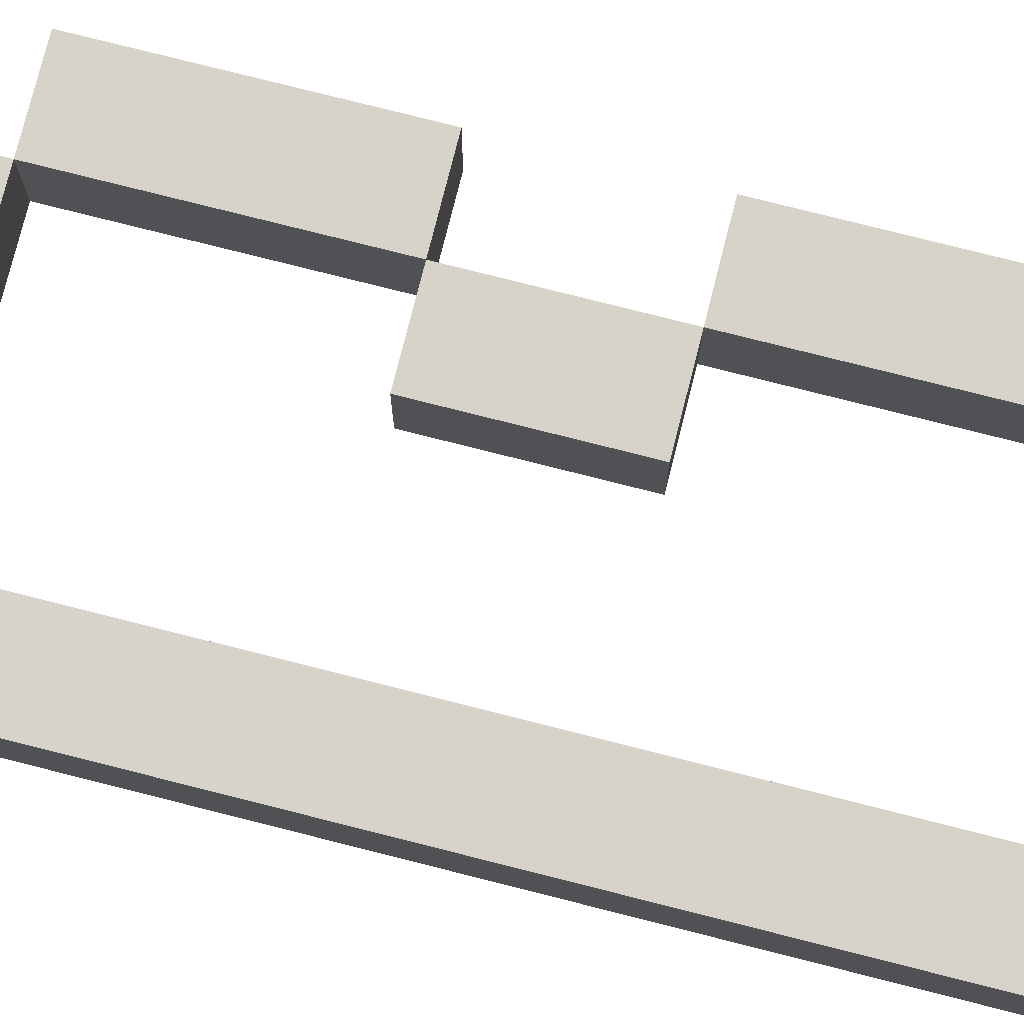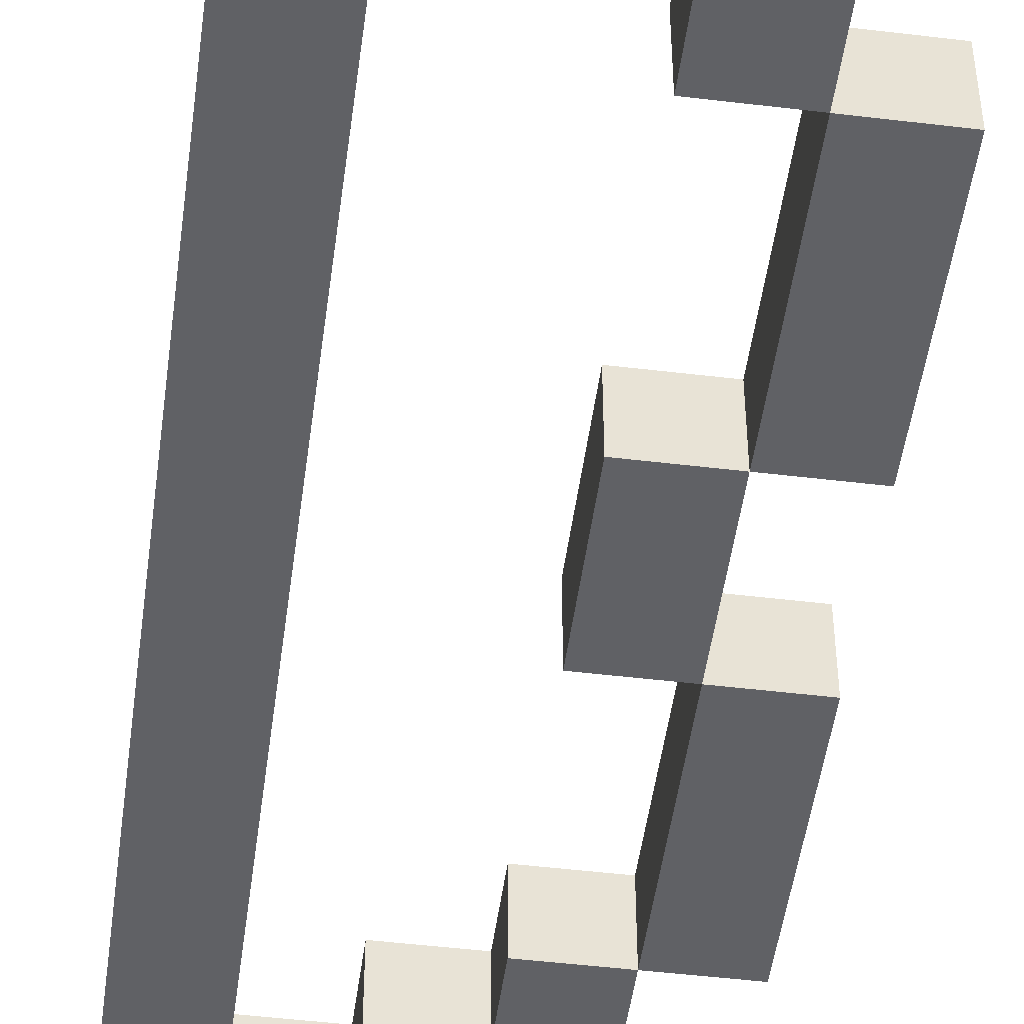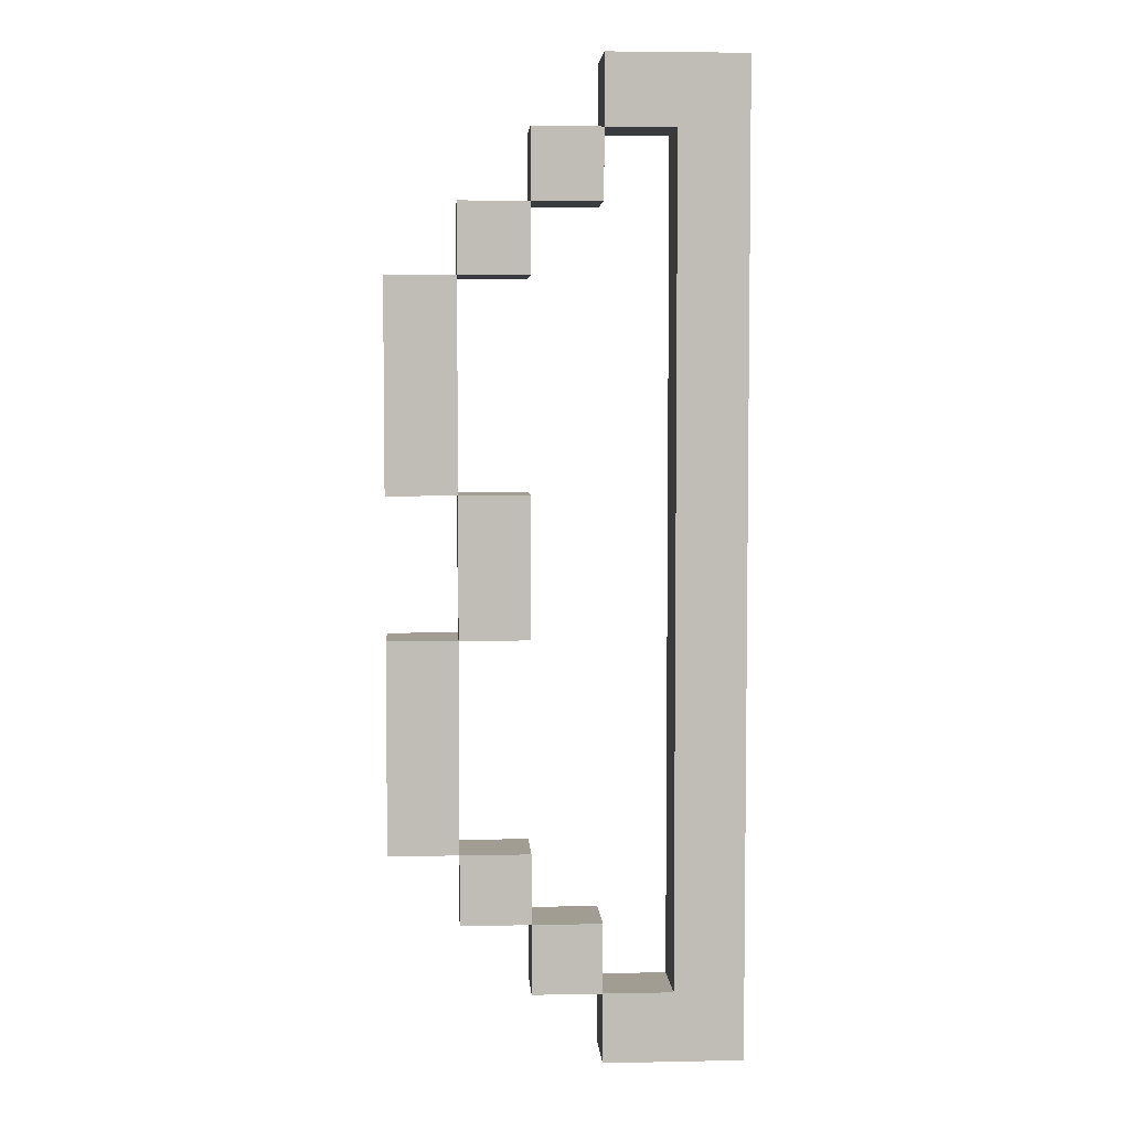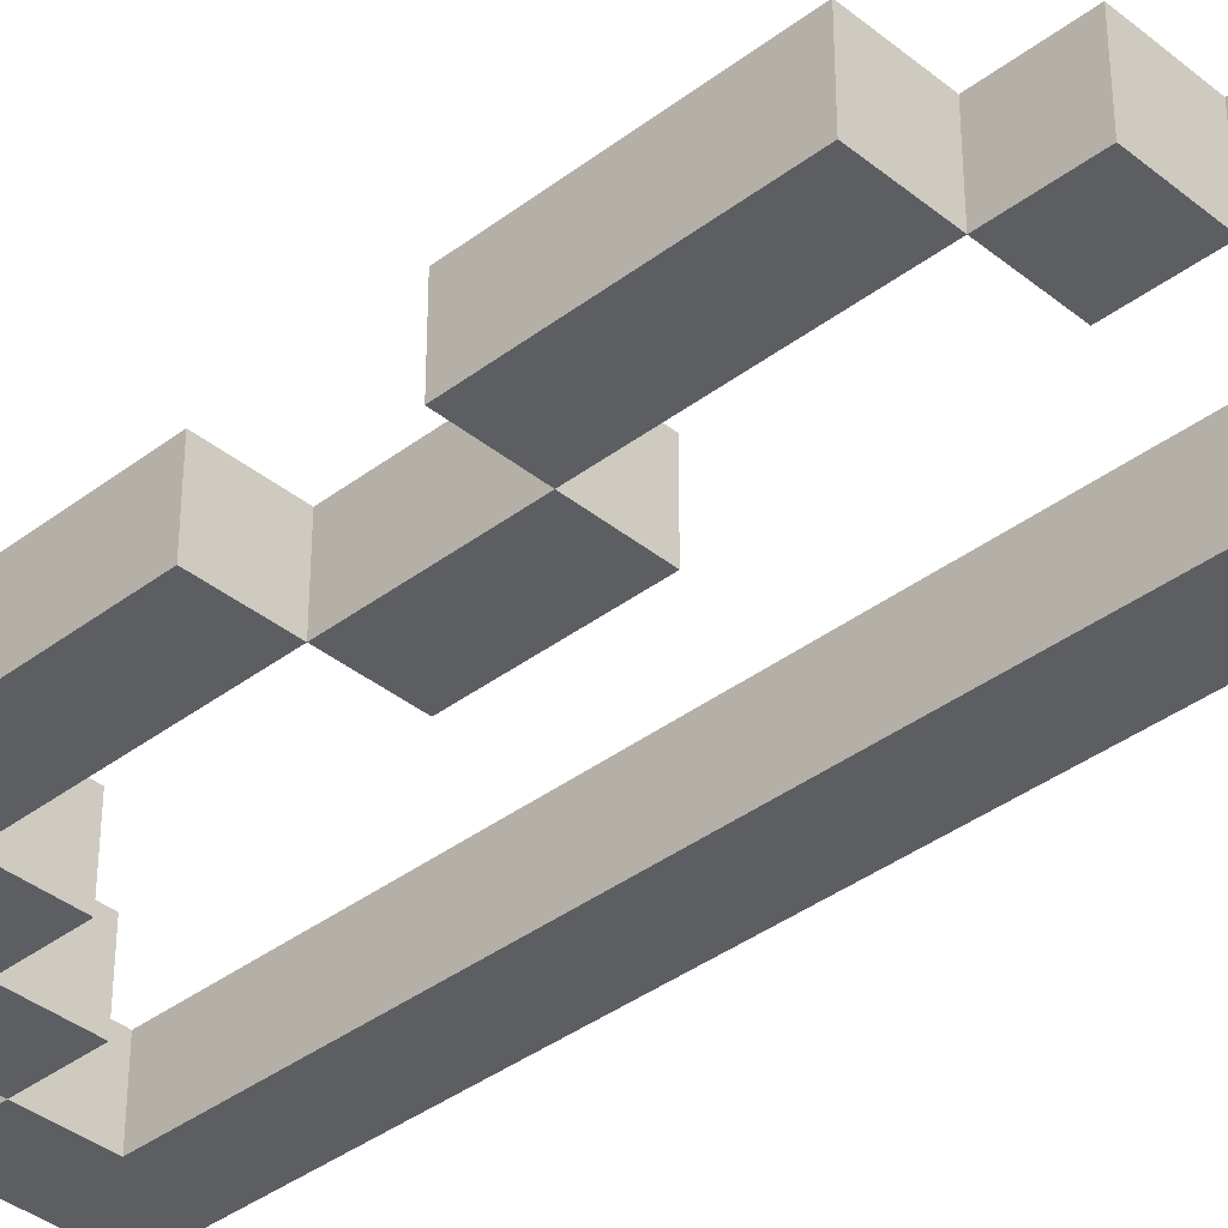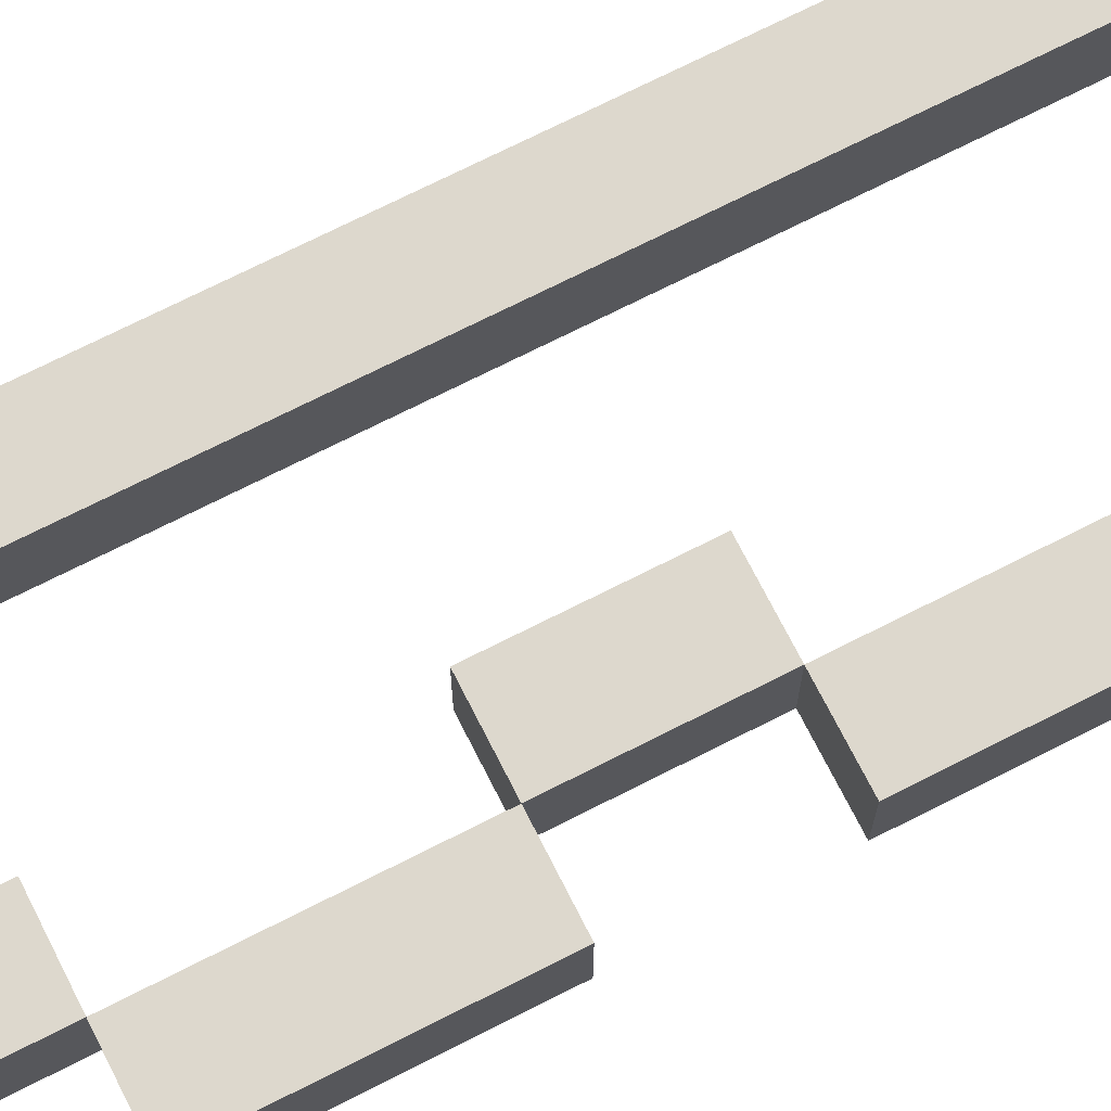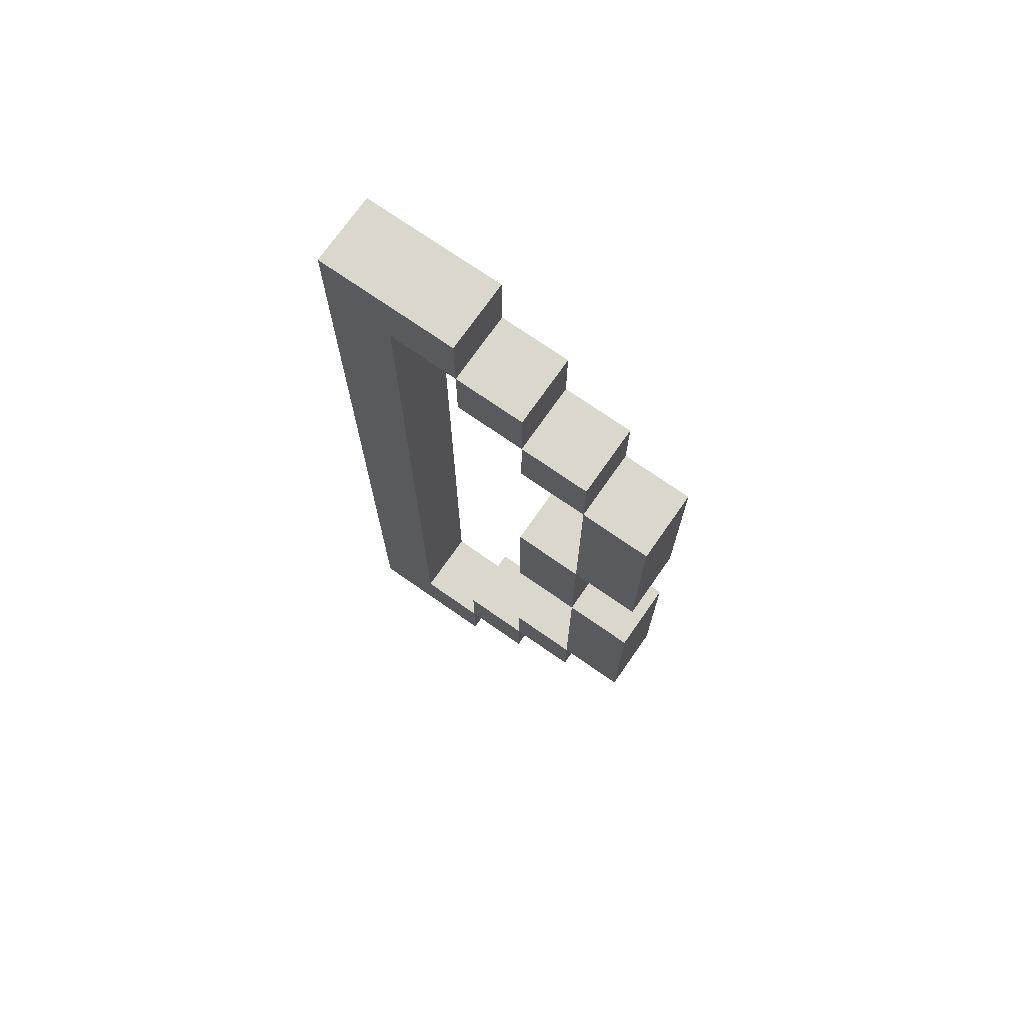
<metadata>
{"format":"obj","ext":"obj","renderer":"f3d","projection":"perspective","resolution":1024,"background":"white","views":[{"elev":77.2,"azim":104.2,"up":"+Z"},{"elev":-49.3,"azim":172.4,"up":"+Z"},{"elev":4.9,"azim":-3.7,"up":"+Y"},{"elev":-37.7,"azim":-45.9,"up":"+Z"},{"elev":72.1,"azim":-116.9,"up":"+Z"},{"elev":72.9,"azim":-145.1,"up":"+Y"}]}
</metadata>
<code>
v 1 -6 0.5
v 1 -6 -0.5
v 0 -6 0.5
v 0 -6 -0.5
v 0 8 -0.5
v 0 8 0.5
v 1 8 -0.5
v 1 8 0.5
v 1 7 0.5
v 1 7 -0.5
v 0 7 0.5
v 0 7 -0.5
v -1 7 0.5
v -1 7 -0.5
v -1 8 -0.5
v -1 8 0.5
v -1 6 0.5
v -1 6 -0.5
v -2 6 0.5
v -2 6 -0.5
v -2 7 -0.5
v -2 7 0.5
v -2 5 0.5
v -2 5 -0.5
v -3 5 0.5
v -3 5 -0.5
v -3 6 -0.5
v -3 6 0.5
v -3 2 0.5
v -3 2 -0.5
v -4 2 0.5
v -4 2 -0.5
v -4 5 -0.5
v -4 5 0.5
v -3 -3 0.5
v -3 -3 -0.5
v -4 -3 0.5
v -4 -3 -0.5
v -4 0 -0.5
v -4 0 0.5
v -3 0 -0.5
v -3 0 0.5
v -2 -4 0.5
v -2 -4 -0.5
v -3 -4 0.5
v -3 -4 -0.5
v -2 -3 -0.5
v -2 -3 0.5
v -1 -5 0.5
v -1 -5 -0.5
v -2 -5 0.5
v -2 -5 -0.5
v -1 -4 -0.5
v -1 -4 0.5
v -1 -6 0.5
v -1 -6 -0.5
v 0 -5 -0.5
v 0 -5 0.5
v -2 0 0.5
v -2 0 -0.5
v -2 2 -0.5
v -2 2 0.5
f 3 2 1
f 2 3 4
f 3 5 4
f 5 3 6
f 5 2 4
f 2 5 7
f 8 3 1
f 3 8 6
f 8 2 7
f 2 8 1
f 5 8 7
f 8 5 6
f 11 10 9
f 10 11 12
f 11 5 12
f 5 11 6
f 5 10 12
f 10 5 7
f 8 11 9
f 11 8 6
f 8 10 7
f 10 8 9
f 5 8 7
f 8 5 6
f 13 12 11
f 12 13 14
f 13 15 14
f 15 13 16
f 15 12 14
f 12 15 5
f 6 13 11
f 13 6 16
f 6 12 5
f 12 6 11
f 15 6 5
f 6 15 16
f 19 18 17
f 18 19 20
f 19 21 20
f 21 19 22
f 21 18 20
f 18 21 14
f 13 19 17
f 19 13 22
f 13 18 14
f 18 13 17
f 21 13 14
f 13 21 22
f 25 24 23
f 24 25 26
f 25 27 26
f 27 25 28
f 27 24 26
f 24 27 20
f 19 25 23
f 25 19 28
f 19 24 20
f 24 19 23
f 27 19 20
f 19 27 28
f 31 30 29
f 30 31 32
f 31 33 32
f 33 31 34
f 33 30 32
f 30 33 26
f 25 31 29
f 31 25 34
f 25 30 26
f 30 25 29
f 33 25 26
f 25 33 34
f 37 36 35
f 36 37 38
f 37 39 38
f 39 37 40
f 39 36 38
f 36 39 41
f 42 37 35
f 37 42 40
f 42 36 41
f 36 42 35
f 39 42 41
f 42 39 40
f 45 44 43
f 44 45 46
f 45 36 46
f 36 45 35
f 36 44 46
f 44 36 47
f 48 45 43
f 45 48 35
f 48 44 47
f 44 48 43
f 36 48 47
f 48 36 35
f 51 50 49
f 50 51 52
f 51 44 52
f 44 51 43
f 44 50 52
f 50 44 53
f 54 51 49
f 51 54 43
f 54 50 53
f 50 54 49
f 44 54 53
f 54 44 43
f 55 4 3
f 4 55 56
f 55 50 56
f 50 55 49
f 50 4 56
f 4 50 57
f 58 55 3
f 55 58 49
f 58 4 57
f 4 58 3
f 50 58 57
f 58 50 49
f 42 60 59
f 60 42 41
f 42 30 41
f 30 42 29
f 30 60 41
f 60 30 61
f 62 42 59
f 42 62 29
f 62 60 61
f 60 62 59
f 30 62 61
f 62 30 29

</code>
